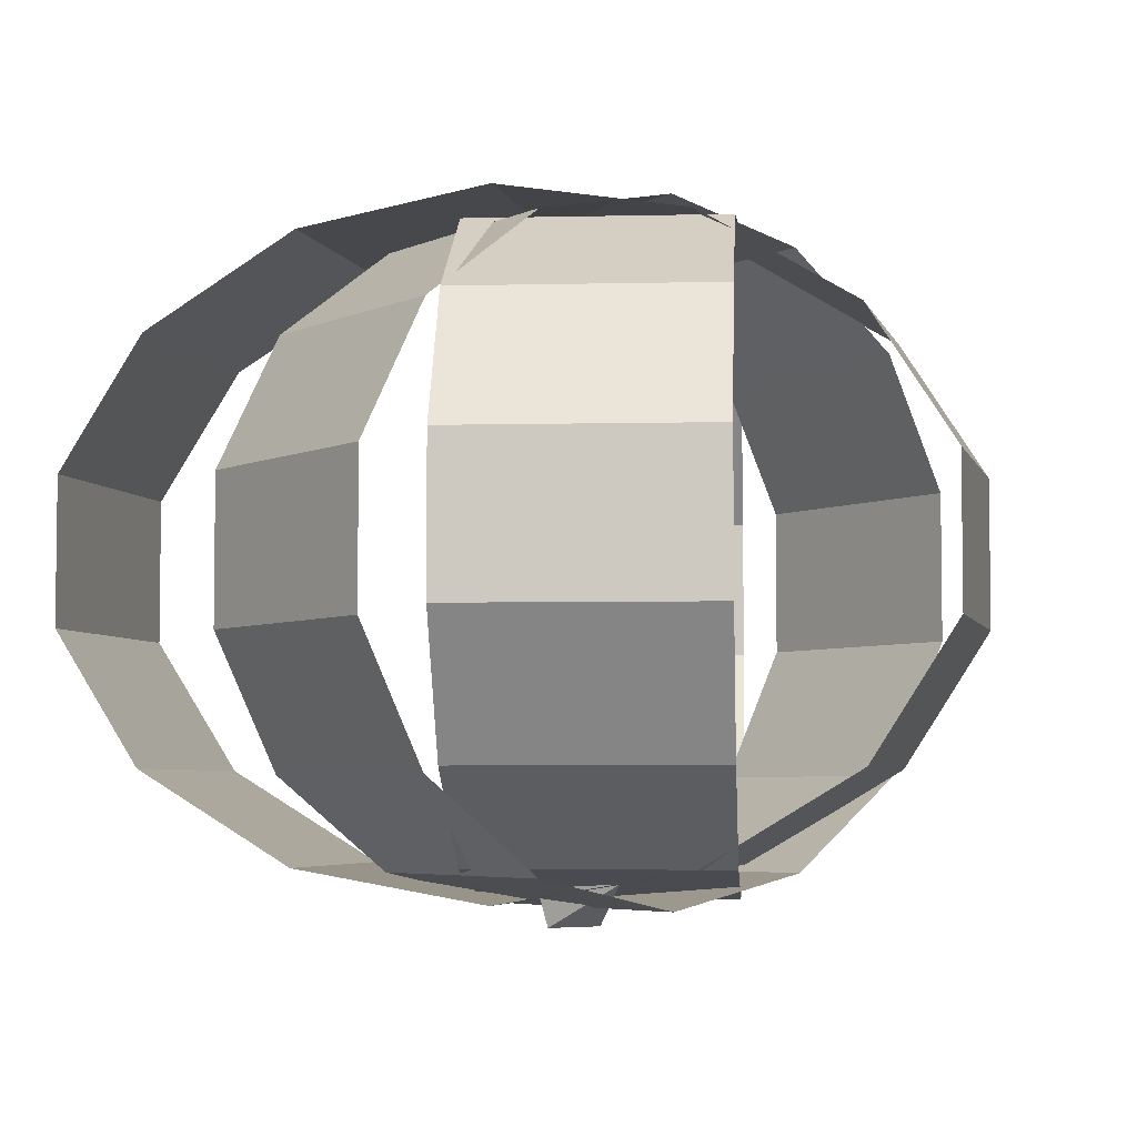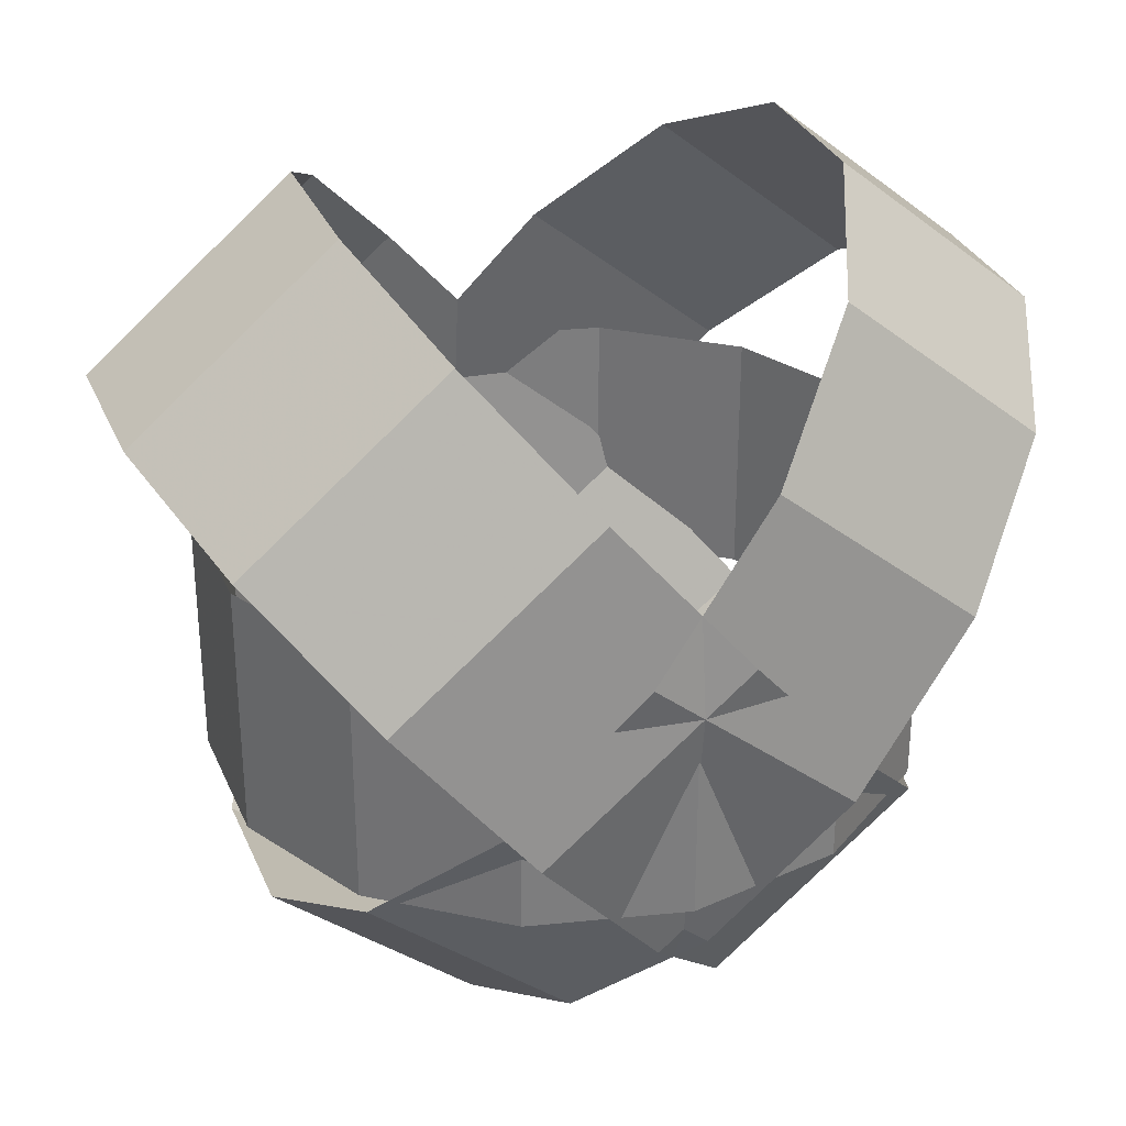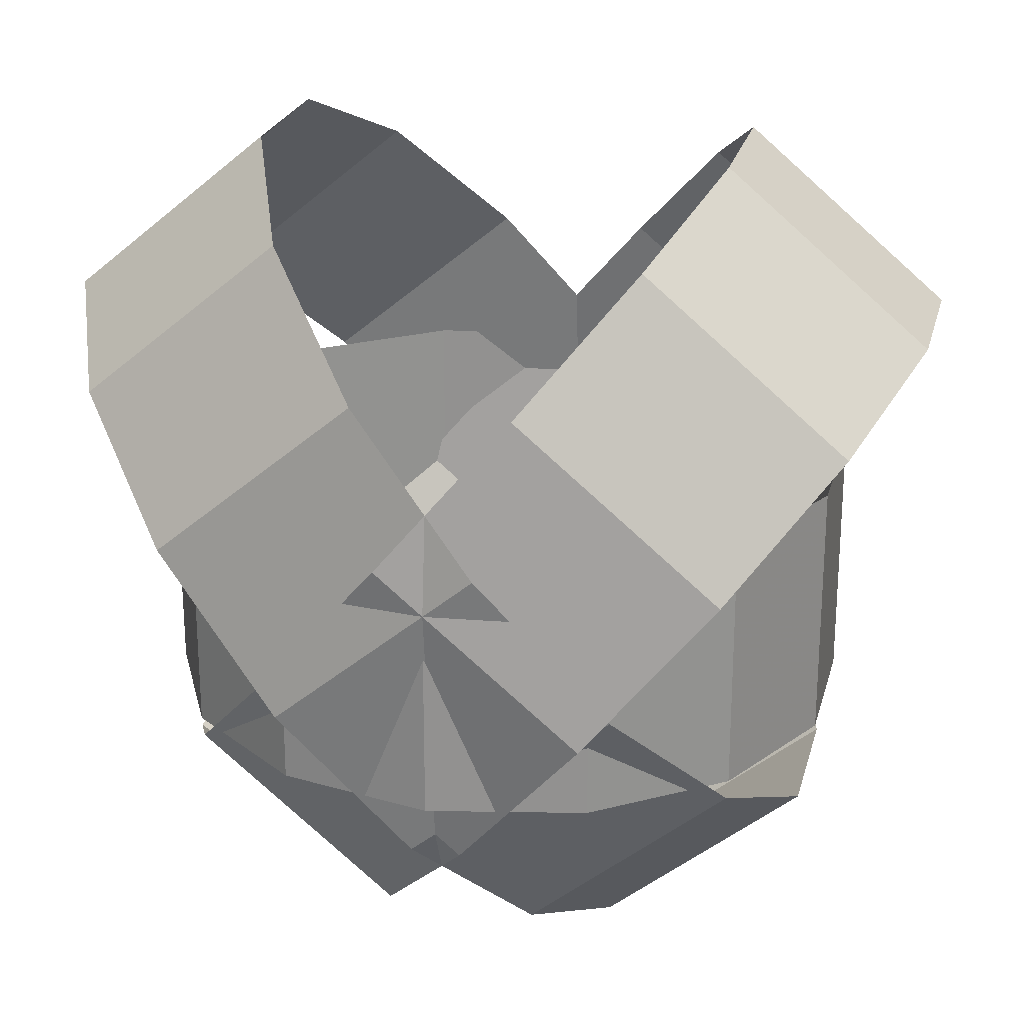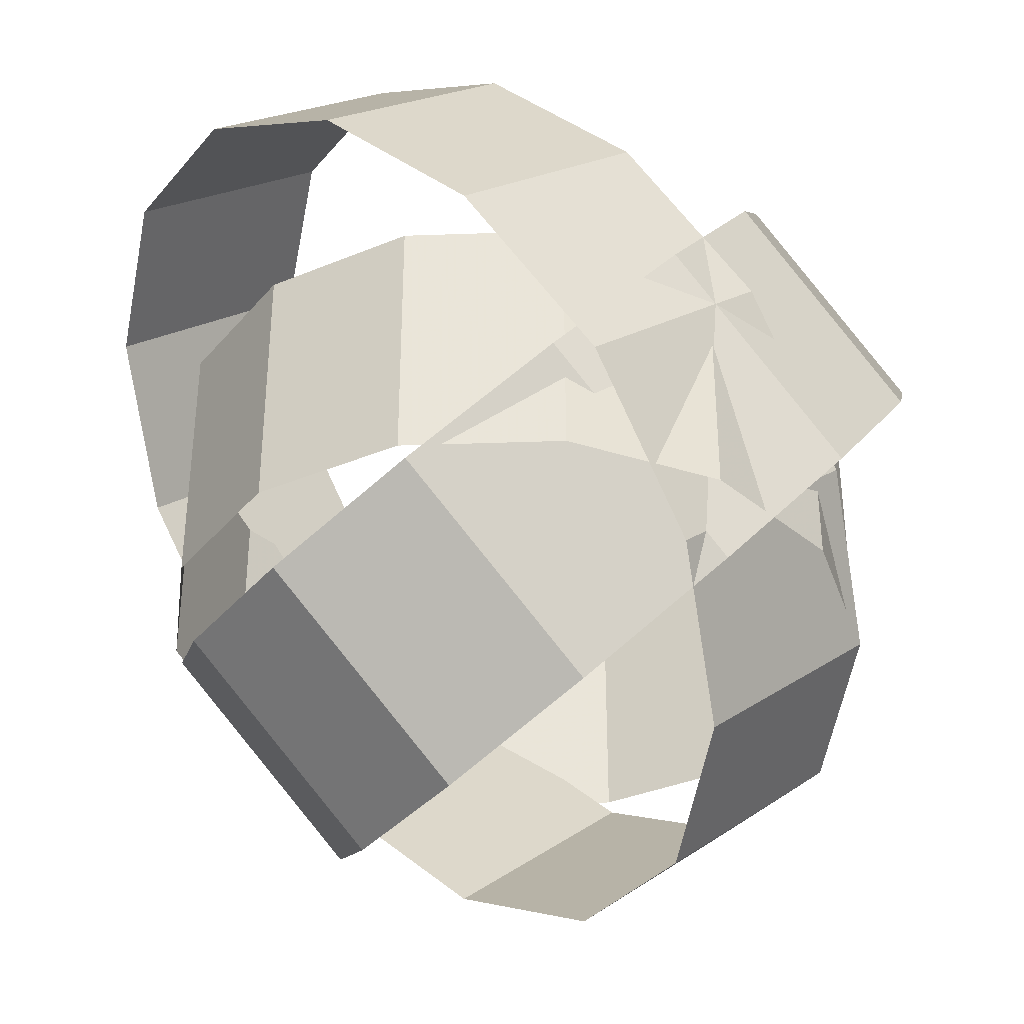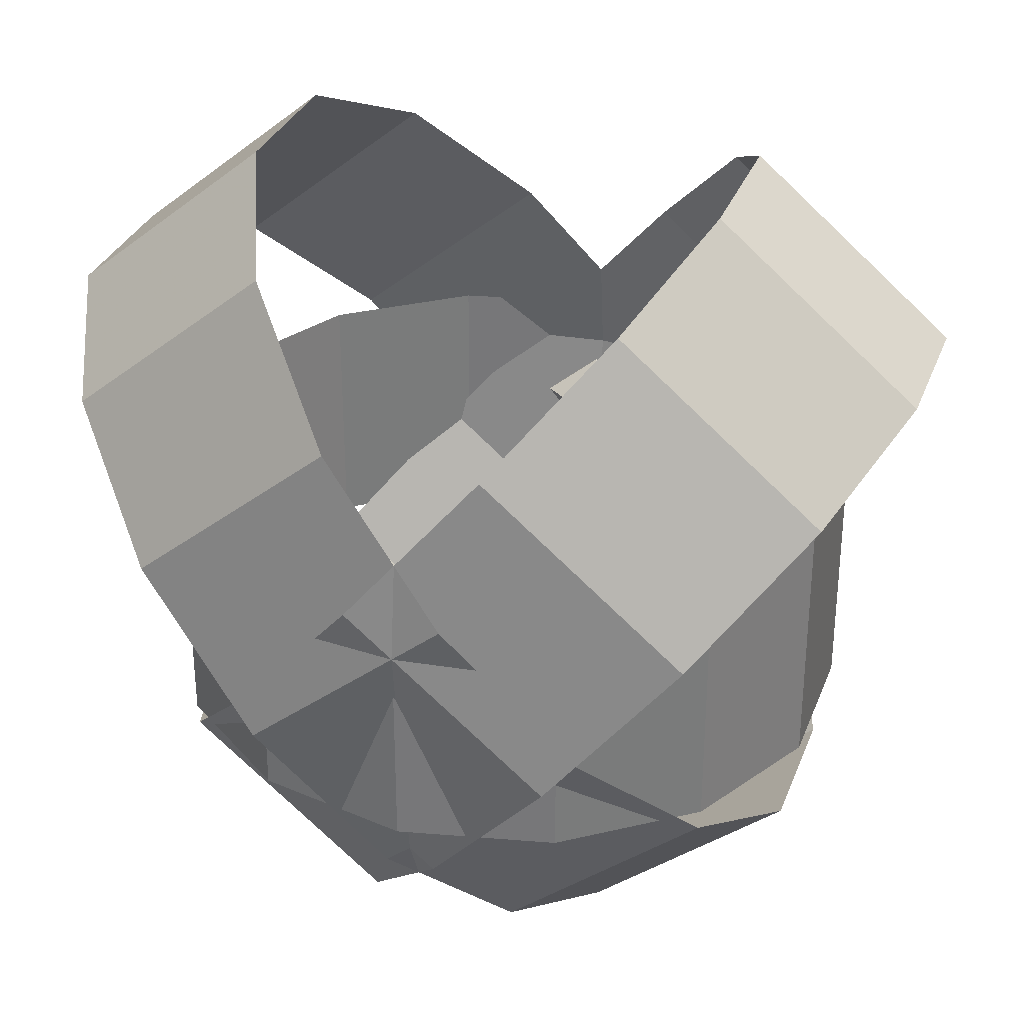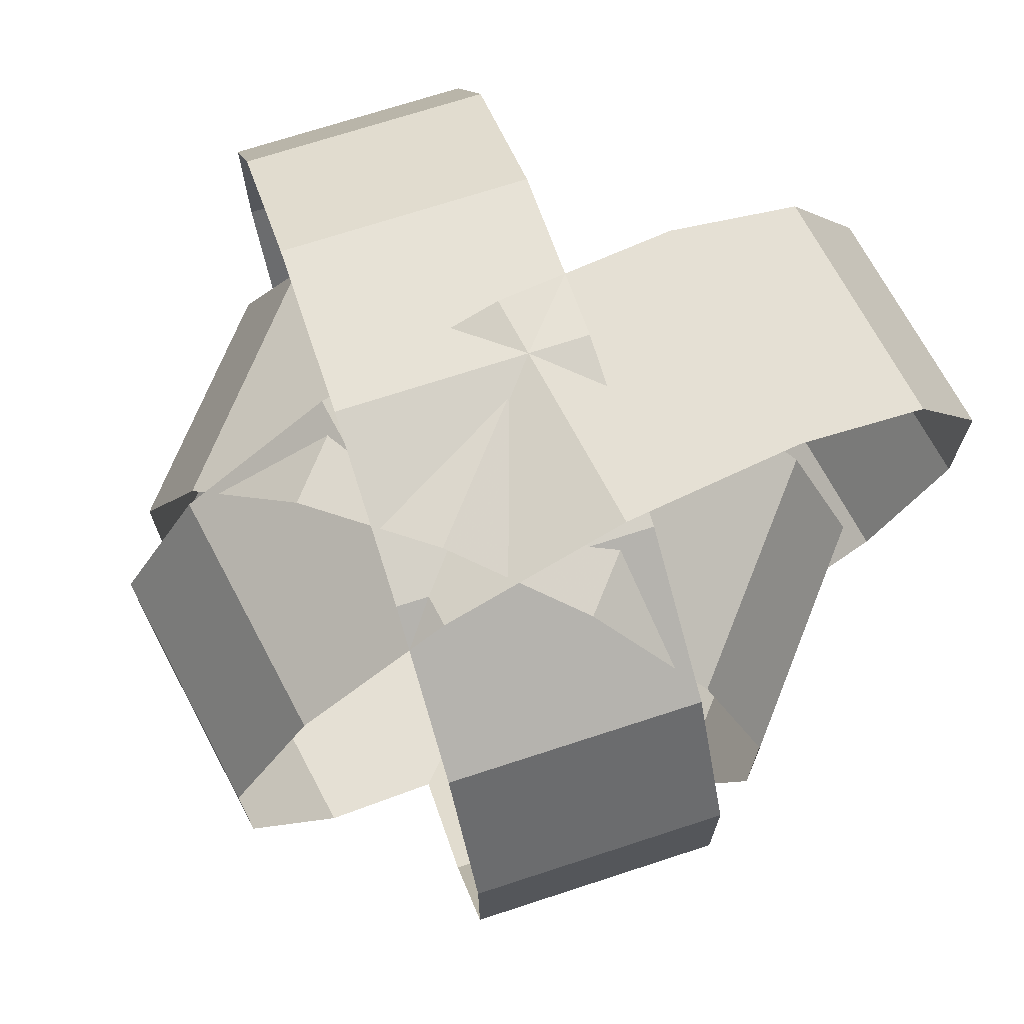
<metadata>
{"format":"obj","ext":"obj","renderer":"f3d","projection":"perspective","resolution":1024,"background":"white","views":[{"elev":-4.8,"azim":144.2,"up":"+Y"},{"elev":31.3,"azim":159.6,"up":"+Z"},{"elev":23.7,"azim":-166.2,"up":"+Z"},{"elev":-36.0,"azim":145.3,"up":"+Z"},{"elev":31.9,"azim":-161.1,"up":"+Z"},{"elev":70.7,"azim":-158.1,"up":"+Y"}]}
</metadata>
<code>
g Sphere01
v 0.4449 5.216 64.87
v -3.444 5.216 68.14
v -0.9832 5.874 71.07
v 2.905 5.874 67.81
v -1.528 3.371 62.52
v -5.417 3.371 65.79
v -3.444 5.216 68.14
v 0.4449 5.216 64.87
v -2.623 0.7063 61.22
v -6.512 0.7063 64.48
v -2.623 -2.252 61.22
v -6.512 -2.252 64.48
v -1.528 -4.917 62.52
v -5.417 -4.917 65.79
v 0.4449 -6.761 64.87
v -3.444 -6.761 68.14
v 2.905 -7.419 67.81
v -0.9832 -7.419 71.07
v 5.366 -6.761 70.74
v 1.477 -6.761 74
v 7.339 -4.917 73.09
v 3.45 -4.917 76.35
v 8.434 -2.252 74.4
v 4.545 -2.252 77.66
v 8.434 0.7063 74.4
v 4.545 0.7063 77.66
v 7.339 3.371 73.09
v 3.45 3.371 76.35
v 5.366 5.216 70.74
v 1.477 5.216 74
f 1 2 3
f 3 4 1
f 5 6 7
f 7 8 5
f 9 10 6
f 6 5 9
f 11 12 10
f 10 9 11
f 13 14 12
f 12 11 13
f 15 16 14
f 14 13 15
f 17 18 16
f 16 15 17
f 19 20 18
f 18 17 19
f 21 22 20
f 20 19 21
f 23 24 22
f 22 21 23
f 25 26 24
f 24 23 25
f 27 28 26
f 26 25 27
f 29 30 28
f 28 27 29
f 4 3 30
f 30 29 4
g Sphere03
v 3.366 5.216 68.14
v -0.5228 5.216 64.87
v -2.983 5.874 67.81
v 0.9053 5.874 71.07
v 5.339 3.371 65.79
v 1.45 3.371 62.52
v -0.5228 5.216 64.87
v 3.366 5.216 68.14
v 6.434 0.7063 64.48
v 2.545 0.7063 61.22
v 6.434 -2.252 64.48
v 2.545 -2.252 61.22
v 5.339 -4.917 65.79
v 1.45 -4.917 62.52
v 3.366 -6.761 68.14
v -0.5228 -6.761 64.87
v 0.9053 -7.419 71.07
v -2.983 -7.419 67.81
v -1.555 -6.761 74
v -5.444 -6.761 70.74
v -3.528 -4.917 76.35
v -7.417 -4.917 73.09
v -4.623 -2.252 77.66
v -8.512 -2.252 74.4
v -4.623 0.7063 77.66
v -8.512 0.7063 74.4
v -3.528 3.371 76.35
v -7.417 3.371 73.09
v -1.555 5.216 74
v -5.444 5.216 70.74
f 31 32 33
f 33 34 31
f 35 36 37
f 37 38 35
f 39 40 36
f 36 35 39
f 41 42 40
f 40 39 41
f 43 44 42
f 42 41 43
f 45 46 44
f 44 43 45
f 47 48 46
f 46 45 47
f 49 50 48
f 48 47 49
f 51 52 50
f 50 49 51
f 53 54 52
f 52 51 53
f 55 56 54
f 54 53 55
f 57 58 56
f 56 55 57
f 59 60 58
f 58 57 59
f 34 33 60
f 60 59 34
g Sphere04
v -3.013 5.092 66.1
v -3.013 5.092 71.18
v -2e-06 5.75 71.18
v -1e-06 5.75 66.1
v -5.43 3.248 66.1
v -5.43 3.248 71.18
v -3.013 5.092 71.18
v -3.013 5.092 66.1
v -6.771 0.5826 66.1
v -6.771 0.5826 71.18
v -6.771 -2.375 66.1
v -6.771 -2.375 71.18
v -5.43 -5.04 66.1
v -5.43 -5.04 71.18
v -3.013 -6.884 66.1
v -3.013 -6.884 71.18
v 2e-06 -7.543 66.1
v 1e-06 -7.543 71.18
v 3.013 -6.884 66.1
v 3.013 -6.884 71.18
v 5.43 -5.04 66.1
v 5.43 -5.04 71.18
v 6.771 -2.375 66.1
v 6.771 -2.375 71.18
v 6.771 0.5826 66.1
v 6.771 0.5826 71.18
v 5.43 3.248 66.1
v 5.43 3.248 71.18
v 3.013 5.092 66.1
v 3.013 5.092 71.18
f 61 62 63
f 63 64 61
f 65 66 67
f 67 68 65
f 69 70 66
f 66 65 69
f 71 72 70
f 70 69 71
f 73 74 72
f 72 71 73
f 75 76 74
f 74 73 75
f 77 78 76
f 76 75 77
f 79 80 78
f 78 77 79
f 81 82 80
f 80 79 81
f 83 84 82
f 82 81 83
f 85 86 84
f 84 83 85
f 87 88 86
f 86 85 87
f 89 90 88
f 88 87 89
f 64 63 90
f 90 89 64
g Sphere05
v 3.013 5.092 71.18
v 3.013 5.092 66.1
v 0 5.75 66.1
v -2e-06 5.75 71.18
v 5.43 3.248 71.18
v 5.43 3.248 66.1
v 3.013 5.092 66.1
v 3.013 5.092 71.18
v 6.771 0.5826 71.18
v 6.771 0.5826 66.1
v 6.771 -2.375 71.18
v 6.771 -2.375 66.1
v 5.43 -5.04 71.18
v 5.43 -5.04 66.1
v 3.013 -6.884 71.18
v 3.013 -6.884 66.1
v 0 -7.543 71.18
v 2e-06 -7.543 66.1
v -3.013 -6.884 71.18
v -3.013 -6.884 66.1
v -5.43 -5.04 71.18
v -5.43 -5.04 66.1
v -6.771 -2.375 71.18
v -6.771 -2.375 66.1
v -6.771 0.5826 71.18
v -6.771 0.5826 66.1
v -5.43 3.248 71.18
v -5.43 3.248 66.1
v -3.013 5.092 71.18
v -3.013 5.092 66.1
f 91 92 93
f 93 94 91
f 95 96 97
f 97 98 95
f 99 100 96
f 96 95 99
f 101 102 100
f 100 99 101
f 103 104 102
f 102 101 103
f 105 106 104
f 104 103 105
f 107 108 106
f 106 105 107
f 109 110 108
f 108 107 109
f 111 112 110
f 110 109 111
f 113 114 112
f 112 111 113
f 115 116 114
f 114 113 115
f 117 118 116
f 116 115 117
f 119 120 118
f 118 117 119
f 94 93 120
f 120 119 94
g Sphere02
v 7e-06 -7.079 69.96
v 1.1e-05 -6.025 69.19
v -1.003 -6.753 69.19
v -1.003 -6.753 69.19
v -0.6198 -7.932 69.19
v -0.6198 -7.932 69.19
v 0.6198 -7.932 69.19
v 0.6198 -7.932 69.19
v 1.003 -6.753 69.19
v 7e-06 -7.079 69.96
v 1.003 -6.753 69.19
v 1.1e-05 -6.025 69.19
v 9e-06 -7.079 67.74
v -1.003 -6.753 69.19
v -0.6198 -7.932 69.19
v -1.003 -6.753 69.19
v 0.6198 -7.932 69.19
v -0.6198 -7.932 69.19
v 0.6198 -7.932 69.19
v 9e-06 -7.079 67.74
f 121 122 123
f 121 124 125
f 121 126 127
f 121 128 129
f 130 131 132
f 133 134 132
f 133 135 136
f 133 137 138
f 133 131 139
f 140 122 129

</code>
